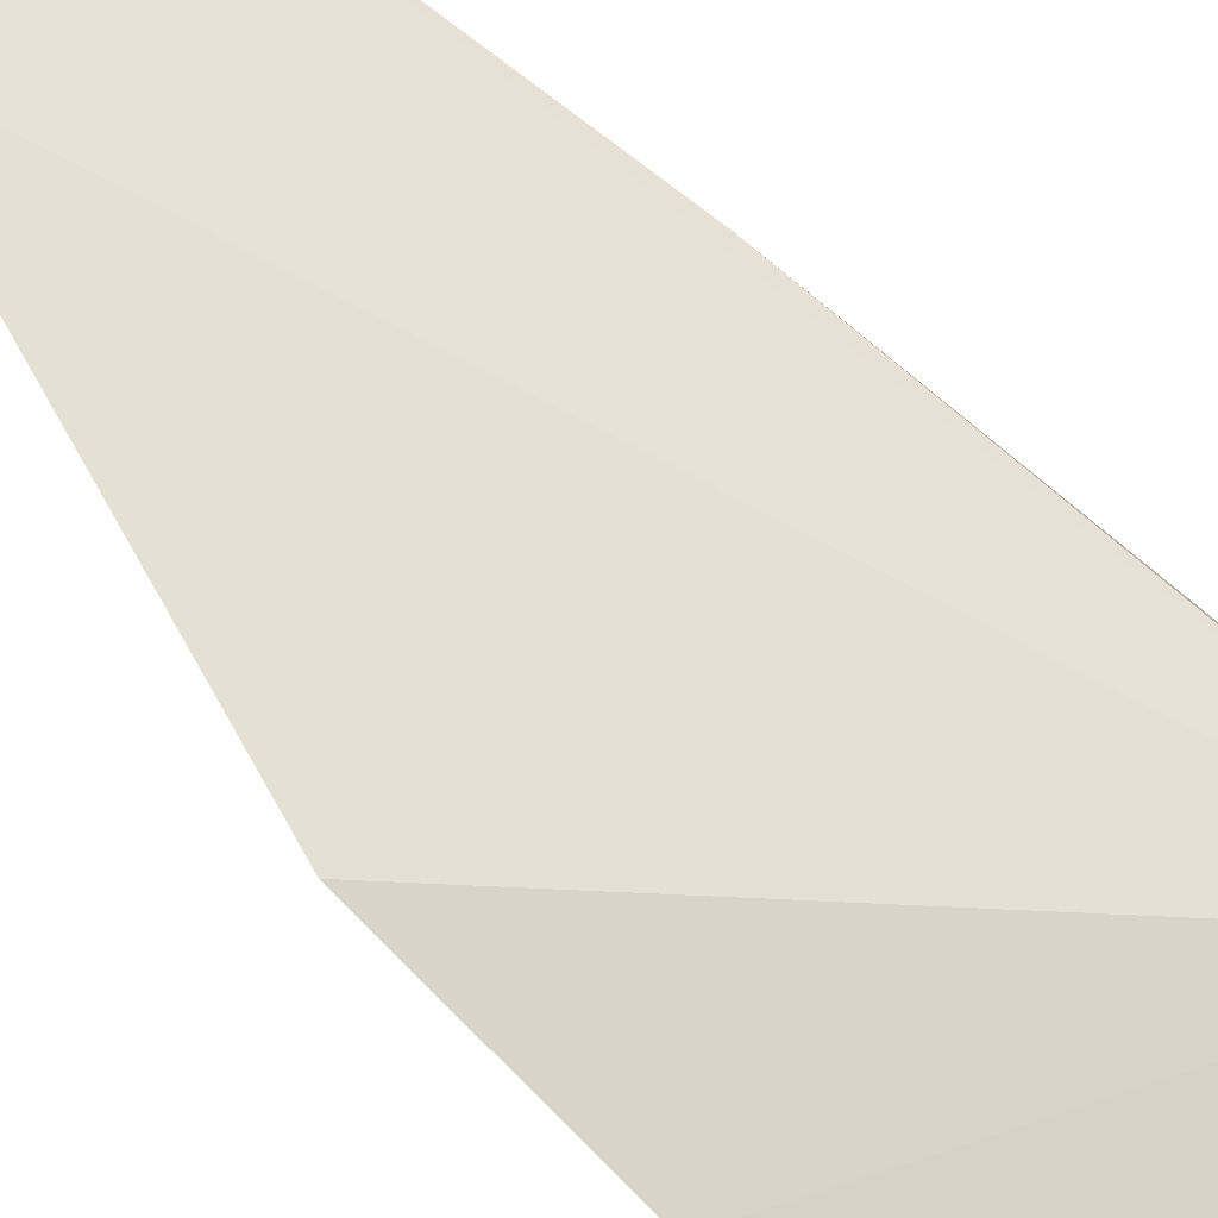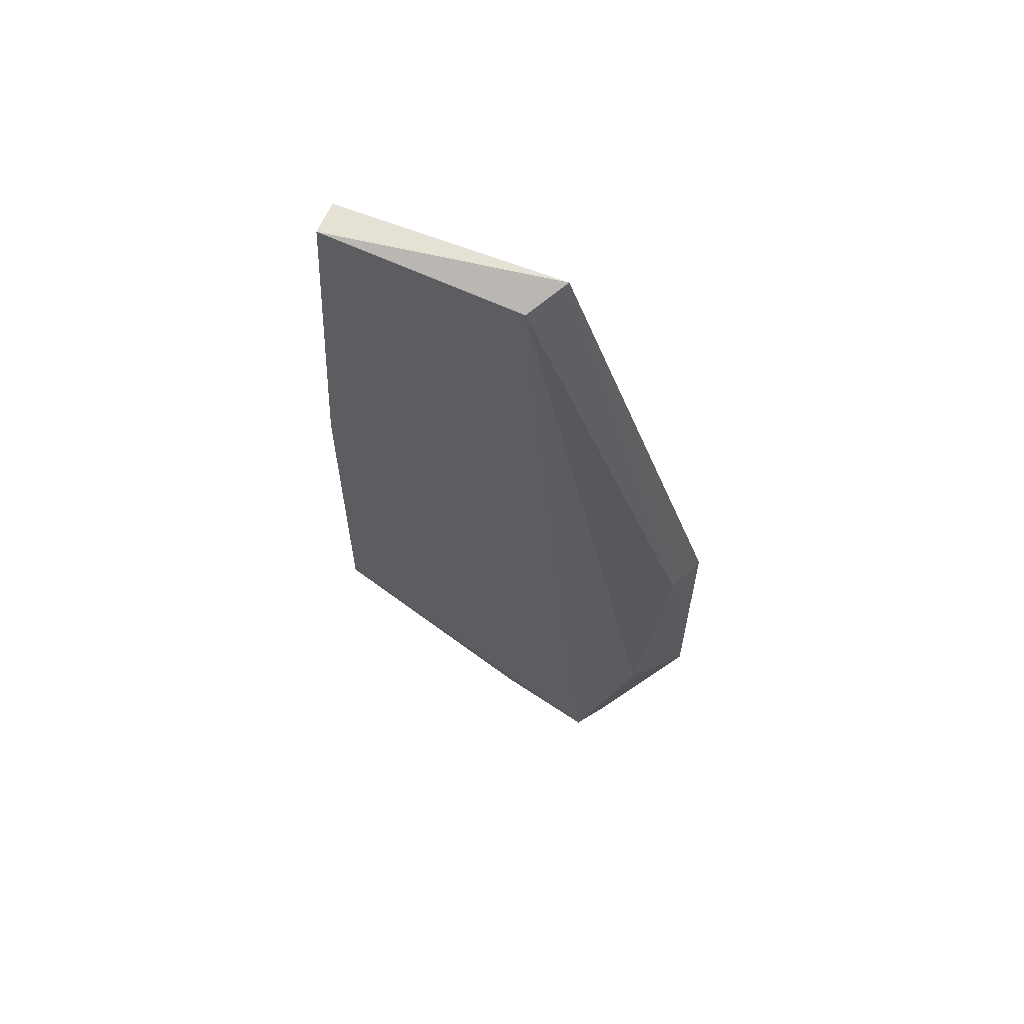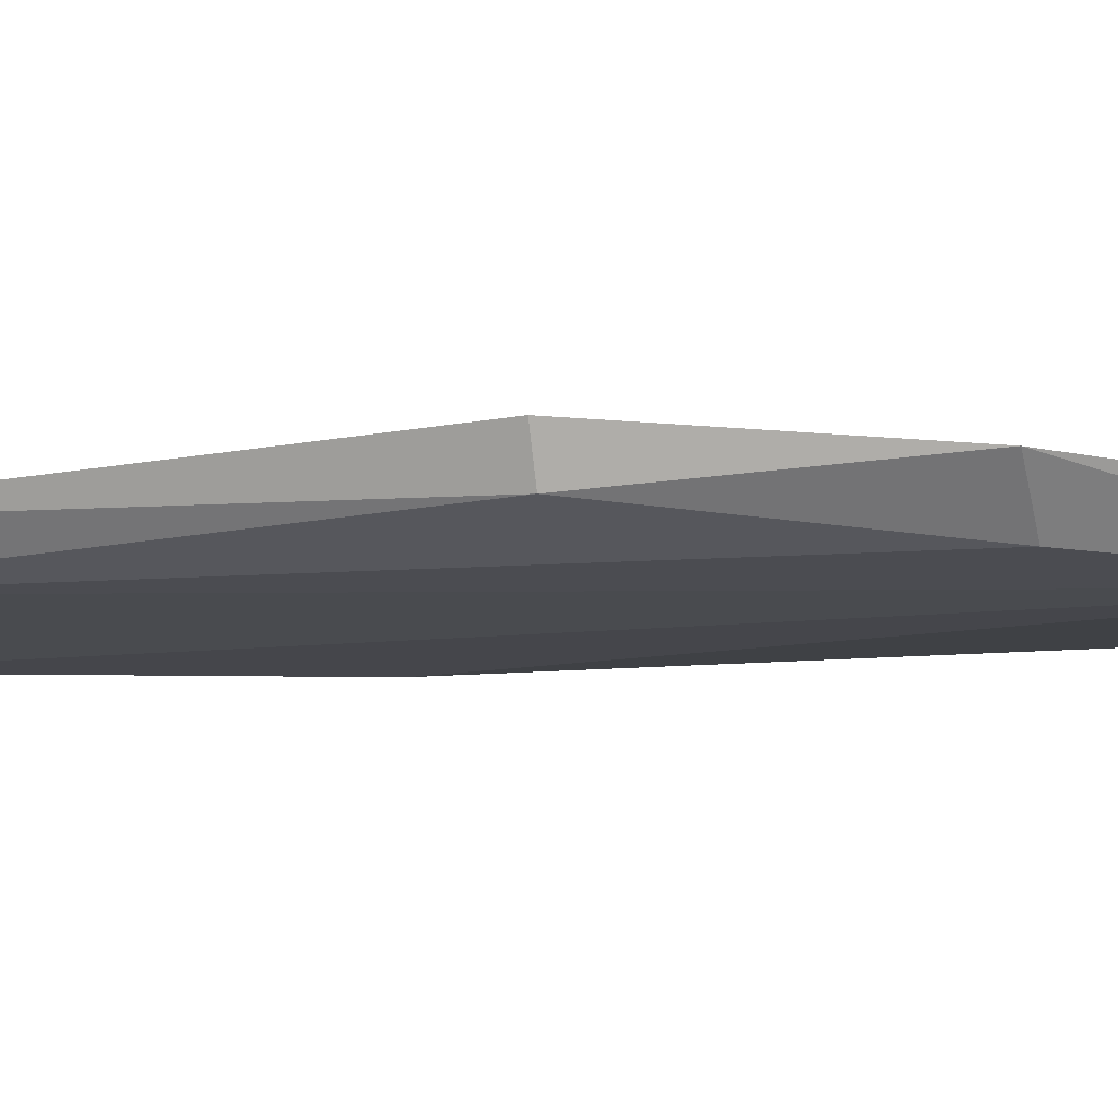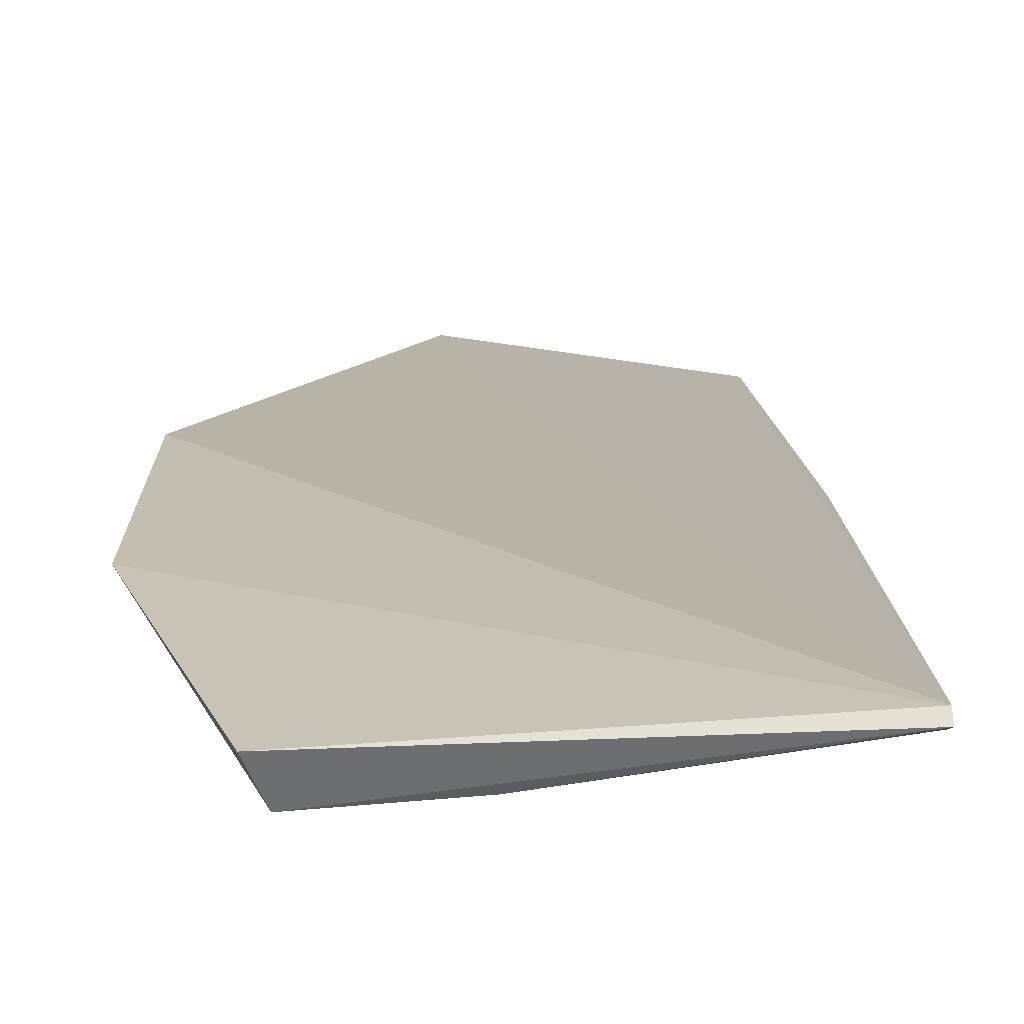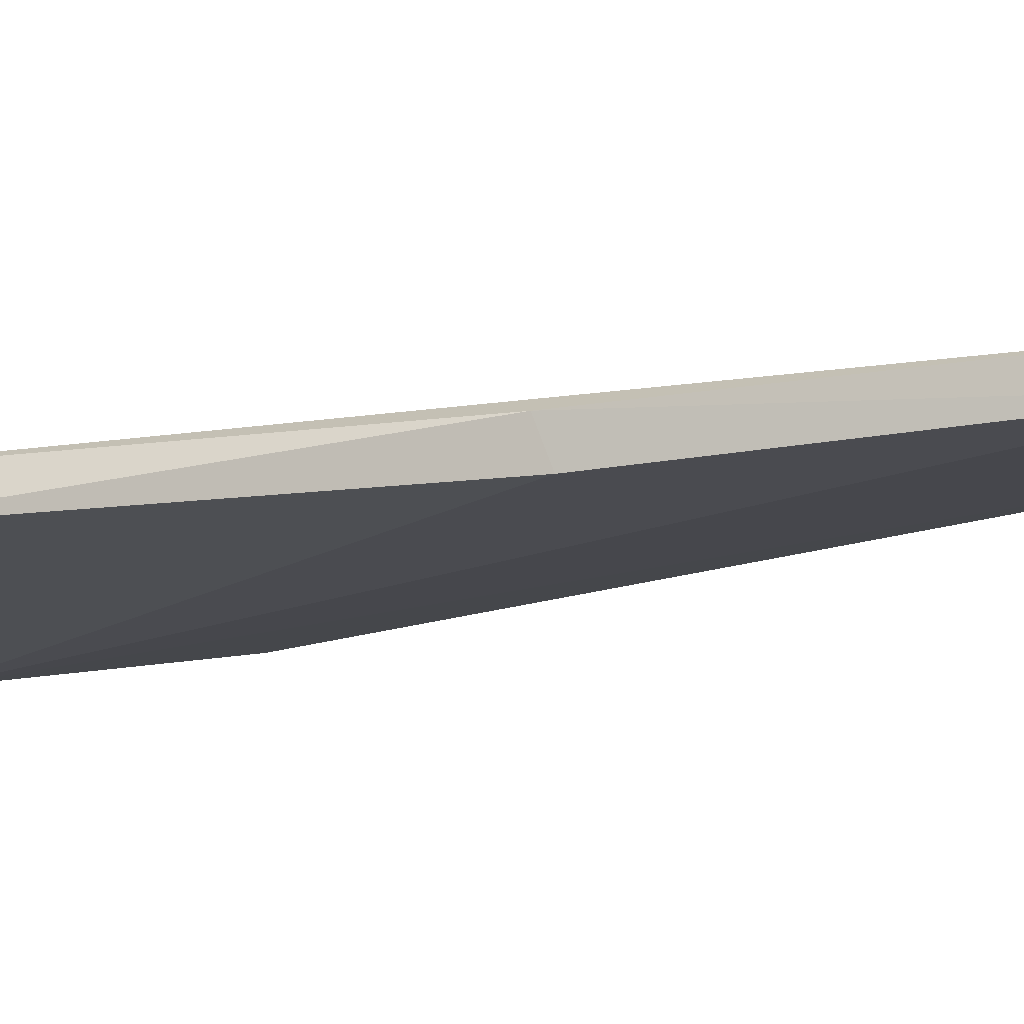
<metadata>
{"format":"obj","ext":"obj","renderer":"f3d","projection":"perspective","resolution":1024,"background":"white","views":[{"elev":72.3,"azim":-47.5,"up":"+Z"},{"elev":65.7,"azim":-150.5,"up":"+Y"},{"elev":-6.7,"azim":-85.9,"up":"+Z"},{"elev":13.1,"azim":-0.7,"up":"+Z"},{"elev":-17.5,"azim":112.8,"up":"+Z"}]}
</metadata>
<code>
v 0.01053 0.07816 0.001869
v 0.01145 0.04318 0.002944
v 0.01124 0.06415 0.000599
v 0.003359 0.07753 0.001643
v -0.003226 0.06033 0.004061
v 0.01042 0.07817 0.0007186
v 0.01144 0.06373 0.001883
v 0.002568 0.07819 0.003008
v -4.647e-05 0.04297 0.001164
v 0.012 0.0474 0.001255
v -0.002797 0.0602 0.002689
v -0.0005629 0.04242 0.002406
v 0.01146 0.04294 0.002634
v -0.002157 0.05116 0.00173
v -0.003528 0.05155 0.003364
v 0.003816 0.04319 0.001395
f 7 1 2
f 7 6 1
f 7 3 6
f 8 5 2
f 8 2 1
f 8 6 4
f 8 1 6
f 9 6 3
f 9 4 6
f 10 7 2
f 10 3 7
f 10 9 3
f 11 8 4
f 11 5 8
f 13 10 2
f 13 12 9
f 13 2 12
f 14 11 4
f 14 4 9
f 15 12 2
f 15 2 5
f 15 5 11
f 15 11 14
f 15 14 9
f 15 9 12
f 16 13 9
f 16 9 10
f 16 10 13

</code>
